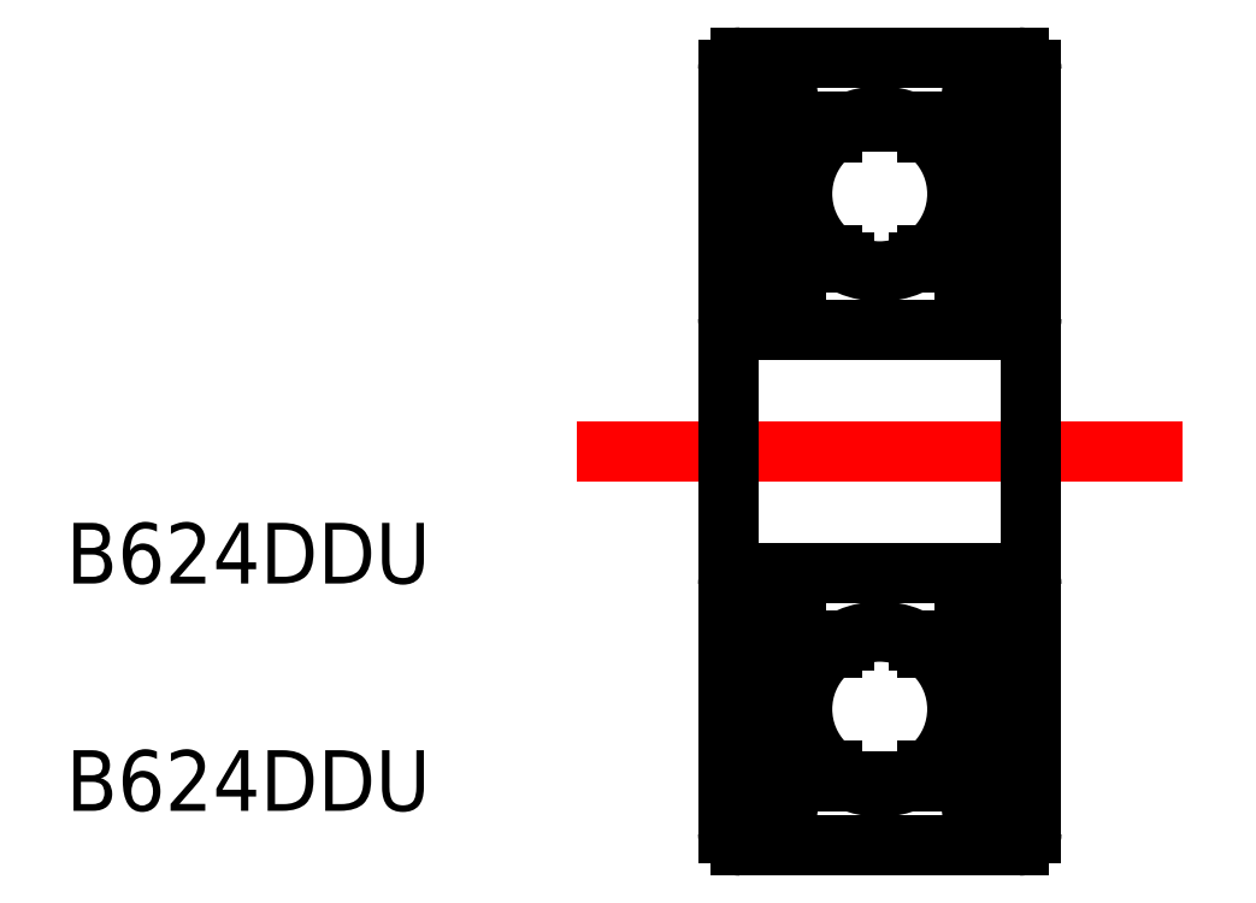
<metadata>
{"format":"dxf","ext":"dxf","renderer":"ezdxf+matplotlib","layout":"modelspace","background":"white","min_lineweight":24,"dpi":150}
</metadata>
<code>
0
SECTION
2
ENTITIES
0
LINE
8
CENTER
10
33.4
20
25.52
30
0
11
43.4
21
25.52
31
0
0
LINE
8
0
10
36.1
20
32.02
30
0
11
40.7
21
32.02
31
0
0
LINE
8
0
10
36.1
20
27.52
30
0
11
40.7
21
27.52
31
0
0
TEXT
8
0
10
24.98
20
23.34
30
0
40
1
1
B624DDU
0
TEXT
8
0
10
24.98
20
19.59
30
0
40
1
1
B624DDU
0
LINE
8
0
10
39.55
20
30.79
30
0
11
39.18
21
30.79
31
0
0
LINE
8
0
10
39.55
20
28.76
30
0
11
39.18
21
28.76
31
0
0
LINE
8
0
10
38.87
20
30.96
30
0
11
39.86
21
30.96
31
0
0
LINE
8
0
10
39.61
20
28.64
30
0
11
39.79
21
28.32
31
0
0
LINE
8
0
10
40.56
20
28.32
30
0
11
40.66
21
28.5
31
0
0
LINE
8
0
10
40.66
20
28.5
30
0
11
40.9
21
28.5
31
0
0
LINE
8
0
10
39.61
20
28.64
30
0
11
39.05
21
28.64
31
0
0
LINE
8
0
10
39.84
20
28.64
30
0
11
40.01
21
28.64
31
0
0
LINE
8
0
10
40.7
20
28.5
30
0
11
40.66
21
28.5
31
0
0
LINE
8
0
10
40.01
20
28.64
30
0
11
40.01
21
28.76
31
0
0
LINE
8
0
10
40.14
20
30.56
30
0
11
40.14
21
28.88
31
0
0
LINE
8
0
10
40.54
20
28.76
30
0
11
40.66
21
28.88
31
0
0
LINE
8
0
10
40.54
20
28.41
30
0
11
40.54
21
28.76
31
0
0
LINE
8
0
10
40.54
20
28.41
30
0
11
39.84
21
28.41
31
0
0
LINE
8
0
10
40.66
20
28.88
30
0
11
40.66
21
30.96
31
0
0
LINE
8
0
10
39.84
20
28.41
30
0
11
39.84
21
28.64
31
0
0
LINE
8
0
10
40.01
20
28.76
30
0
11
40.14
21
28.88
31
0
0
LINE
8
0
10
39.79
20
28.32
30
0
11
40.56
21
28.32
31
0
0
LINE
8
0
10
40.66
20
30.96
30
0
11
40.53
21
31.18
31
0
0
ARC
8
0
10
39.69
20
30.29
30
0
40
0.5237
50
31.78
51
73.74
0
LINE
8
0
10
40.66
20
30.96
30
0
11
40.9
21
30.96
31
0
0
LINE
8
0
10
39.87
20
31.07
30
0
11
39.84
21
30.79
31
0
0
LINE
8
0
10
40.03
20
31.22
30
0
11
40.53
21
31.18
31
0
0
LINE
8
0
10
39.87
20
31.07
30
0
11
40.03
21
31.22
31
0
0
LINE
8
0
10
36.92
20
31.07
30
0
11
36.77
21
31.22
31
0
0
LINE
8
0
10
36.77
20
31.22
30
0
11
36.26
21
31.18
31
0
0
LINE
8
0
10
36.92
20
31.07
30
0
11
36.96
21
30.79
31
0
0
LINE
8
0
10
36.14
20
30.96
30
0
11
35.9
21
30.96
31
0
0
ARC
8
0
10
37.11
20
30.29
30
0
40
0.5237
50
106.3
51
148.2
0
LINE
8
0
10
36.14
20
30.96
30
0
11
36.26
21
31.18
31
0
0
LINE
8
0
10
37.01
20
28.32
30
0
11
36.24
21
28.32
31
0
0
LINE
8
0
10
36.79
20
28.76
30
0
11
36.66
21
28.88
31
0
0
LINE
8
0
10
36.96
20
28.41
30
0
11
36.96
21
28.64
31
0
0
LINE
8
0
10
36.14
20
28.88
30
0
11
36.14
21
30.96
31
0
0
LINE
8
0
10
36.26
20
28.41
30
0
11
36.96
21
28.41
31
0
0
LINE
8
0
10
36.26
20
28.41
30
0
11
36.26
21
28.76
31
0
0
LINE
8
0
10
36.26
20
28.76
30
0
11
36.14
21
28.88
31
0
0
LINE
8
0
10
36.66
20
30.56
30
0
11
36.66
21
28.88
31
0
0
LINE
8
0
10
36.79
20
28.64
30
0
11
36.79
21
28.76
31
0
0
LINE
8
0
10
36.1
20
28.5
30
0
11
36.14
21
28.5
31
0
0
LINE
8
0
10
36.96
20
28.64
30
0
11
36.79
21
28.64
31
0
0
LINE
8
0
10
37.19
20
28.64
30
0
11
37.81
21
28.64
31
0
0
LINE
8
0
10
36.14
20
28.5
30
0
11
35.9
21
28.5
31
0
0
LINE
8
0
10
36.24
20
28.32
30
0
11
36.14
21
28.5
31
0
0
LINE
8
0
10
37.19
20
28.64
30
0
11
37.01
21
28.32
31
0
0
LINE
8
0
10
37.92
20
30.96
30
0
11
36.94
21
30.96
31
0
0
LINE
8
0
10
37.25
20
28.76
30
0
11
37.62
21
28.76
31
0
0
LINE
8
0
10
37.25
20
30.79
30
0
11
37.62
21
30.79
31
0
0
CIRCLE
8
0
10
38.4
20
29.77
30
0
40
1.279
0
ARC
8
0
10
38.4
20
29.77
30
0
40
1.405
50
313.8
51
46.15
0
ARC
8
0
10
38.4
20
29.77
30
0
40
1.532
50
318.6
51
41.43
0
ARC
8
0
10
38.4
20
29.77
30
0
40
1.532
50
138.6
51
221.4
0
ARC
8
0
10
38.4
20
29.77
30
0
40
1.405
50
133.9
51
226.2
0
LINE
8
0
10
40.9
20
31.82
30
0
11
40.9
21
25.52
31
0
0
LINE
8
0
10
35.9
20
31.82
30
0
11
35.9
21
25.52
31
0
0
ARC
8
0
10
40.7
20
31.82
30
0
40
0.2
50
360
51
90
0
ARC
8
0
10
36.1
20
31.82
30
0
40
0.2
50
90
51
180
0
ARC
8
0
10
36.1
20
27.72
30
0
40
0.2
50
180
51
270
0
ARC
8
0
10
40.7
20
27.72
30
0
40
0.2
50
270
51
360
0
ARC
8
0
10
40.7
20
23.32
30
0
40
0.2
50
1.158e-13
51
90
0
ARC
8
0
10
36.1
20
23.32
30
0
40
0.2
50
90
51
180
0
ARC
8
0
10
36.1
20
19.22
30
0
40
0.2
50
180
51
270
0
ARC
8
0
10
40.7
20
19.22
30
0
40
0.2
50
270
51
2.176e-13
0
LINE
8
0
10
35.9
20
19.22
30
0
11
35.9
21
25.52
31
0
0
LINE
8
0
10
40.9
20
19.22
30
0
11
40.9
21
25.52
31
0
0
ARC
8
0
10
38.4
20
21.27
30
0
40
1.405
50
133.8
51
226.1
0
ARC
8
0
10
38.4
20
21.27
30
0
40
1.532
50
138.6
51
221.4
0
ARC
8
0
10
38.4
20
21.27
30
0
40
1.532
50
318.6
51
41.44
0
ARC
8
0
10
38.4
20
21.27
30
0
40
1.405
50
313.9
51
46.15
0
CIRCLE
8
0
10
38.4
20
21.27
30
0
40
1.279
0
LINE
8
0
10
37.25
20
20.26
30
0
11
37.62
21
20.26
31
0
0
LINE
8
0
10
37.25
20
22.29
30
0
11
37.62
21
22.29
31
0
0
LINE
8
0
10
37.92
20
20.08
30
0
11
36.94
21
20.08
31
0
0
LINE
8
0
10
37.19
20
22.41
30
0
11
37.01
21
22.72
31
0
0
LINE
8
0
10
36.24
20
22.72
30
0
11
36.14
21
22.55
31
0
0
LINE
8
0
10
36.14
20
22.55
30
0
11
35.9
21
22.55
31
0
0
LINE
8
0
10
37.19
20
22.41
30
0
11
37.81
21
22.41
31
0
0
LINE
8
0
10
36.96
20
22.41
30
0
11
36.79
21
22.41
31
0
0
LINE
8
0
10
36.1
20
22.55
30
0
11
36.14
21
22.55
31
0
0
LINE
8
0
10
36.79
20
22.41
30
0
11
36.79
21
22.29
31
0
0
LINE
8
0
10
36.66
20
20.48
30
0
11
36.66
21
22.16
31
0
0
LINE
8
0
10
36.26
20
22.29
30
0
11
36.14
21
22.16
31
0
0
LINE
8
0
10
36.26
20
22.63
30
0
11
36.26
21
22.29
31
0
0
LINE
8
0
10
36.26
20
22.63
30
0
11
36.96
21
22.63
31
0
0
LINE
8
0
10
36.14
20
22.16
30
0
11
36.14
21
20.08
31
0
0
LINE
8
0
10
36.96
20
22.63
30
0
11
36.96
21
22.41
31
0
0
LINE
8
0
10
36.79
20
22.29
30
0
11
36.66
21
22.16
31
0
0
LINE
8
0
10
37.01
20
22.72
30
0
11
36.24
21
22.72
31
0
0
LINE
8
0
10
36.14
20
20.08
30
0
11
36.26
21
19.87
31
0
0
ARC
8
0
10
37.11
20
20.76
30
0
40
0.5237
50
211.8
51
253.7
0
LINE
8
0
10
36.14
20
20.08
30
0
11
35.9
21
20.08
31
0
0
LINE
8
0
10
36.92
20
19.98
30
0
11
36.96
21
20.26
31
0
0
LINE
8
0
10
36.77
20
19.82
30
0
11
36.26
21
19.87
31
0
0
LINE
8
0
10
36.92
20
19.98
30
0
11
36.77
21
19.82
31
0
0
LINE
8
0
10
39.87
20
19.98
30
0
11
40.03
21
19.82
31
0
0
LINE
8
0
10
40.03
20
19.82
30
0
11
40.53
21
19.87
31
0
0
LINE
8
0
10
39.87
20
19.98
30
0
11
39.84
21
20.26
31
0
0
LINE
8
0
10
40.66
20
20.08
30
0
11
40.9
21
20.08
31
0
0
ARC
8
0
10
39.69
20
20.76
30
0
40
0.5237
50
286.3
51
328.2
0
LINE
8
0
10
40.66
20
20.08
30
0
11
40.53
21
19.87
31
0
0
LINE
8
0
10
39.79
20
22.72
30
0
11
40.56
21
22.72
31
0
0
LINE
8
0
10
40.01
20
22.29
30
0
11
40.14
21
22.16
31
0
0
LINE
8
0
10
39.84
20
22.63
30
0
11
39.84
21
22.41
31
0
0
LINE
8
0
10
40.66
20
22.16
30
0
11
40.66
21
20.08
31
0
0
LINE
8
0
10
40.54
20
22.63
30
0
11
39.84
21
22.63
31
0
0
LINE
8
0
10
40.54
20
22.63
30
0
11
40.54
21
22.29
31
0
0
LINE
8
0
10
40.54
20
22.29
30
0
11
40.66
21
22.16
31
0
0
LINE
8
0
10
40.14
20
20.48
30
0
11
40.14
21
22.16
31
0
0
LINE
8
0
10
40.01
20
22.41
30
0
11
40.01
21
22.29
31
0
0
LINE
8
0
10
40.7
20
22.55
30
0
11
40.66
21
22.55
31
0
0
LINE
8
0
10
39.84
20
22.41
30
0
11
40.01
21
22.41
31
0
0
LINE
8
0
10
39.61
20
22.41
30
0
11
39.05
21
22.41
31
0
0
LINE
8
0
10
40.66
20
22.55
30
0
11
40.9
21
22.55
31
0
0
LINE
8
0
10
40.56
20
22.72
30
0
11
40.66
21
22.55
31
0
0
LINE
8
0
10
39.61
20
22.41
30
0
11
39.79
21
22.72
31
0
0
LINE
8
0
10
38.87
20
20.08
30
0
11
39.86
21
20.08
31
0
0
LINE
8
0
10
39.55
20
22.29
30
0
11
39.18
21
22.29
31
0
0
LINE
8
0
10
39.55
20
20.26
30
0
11
39.18
21
20.26
31
0
0
LINE
8
0
10
36.1
20
23.52
30
0
11
40.7
21
23.52
31
0
0
LINE
8
0
10
36.1
20
19.02
30
0
11
40.7
21
19.02
31
0
0
ENDSEC
0
EOF

</code>
